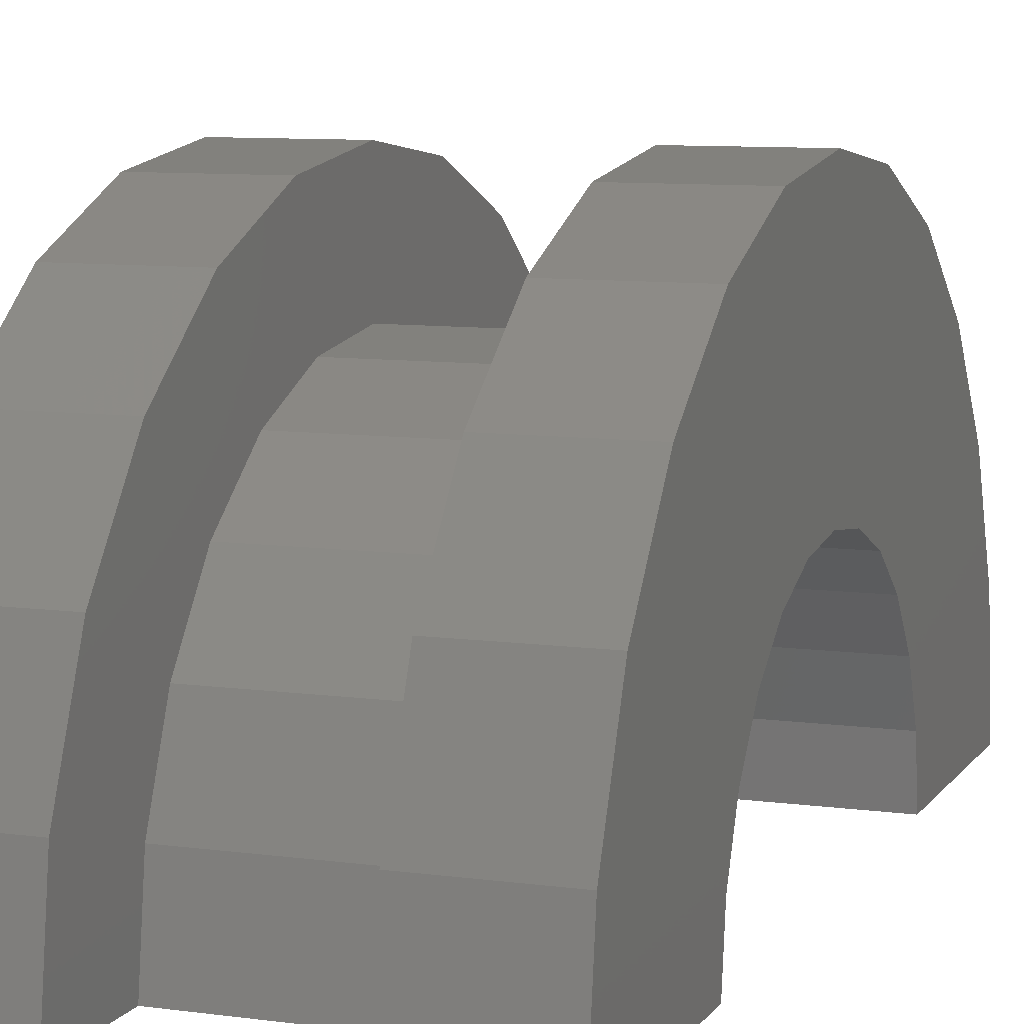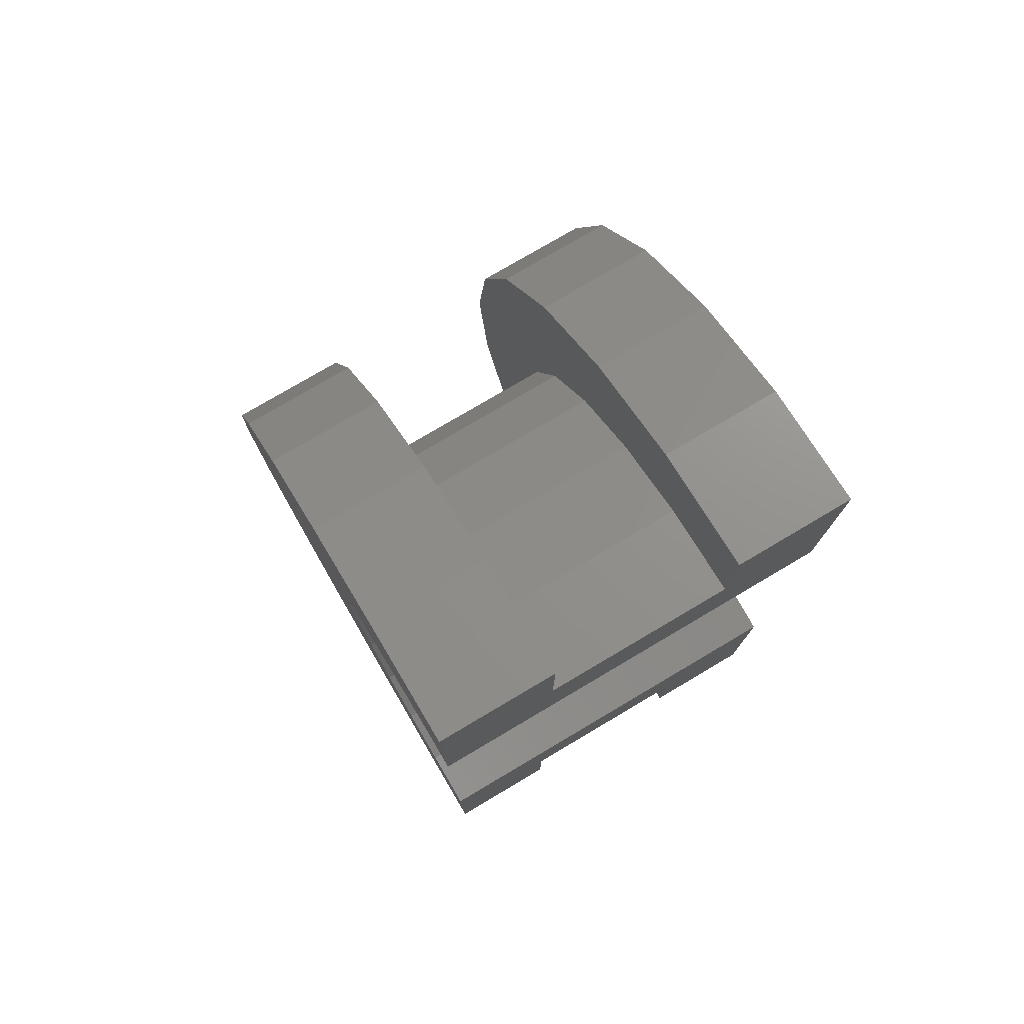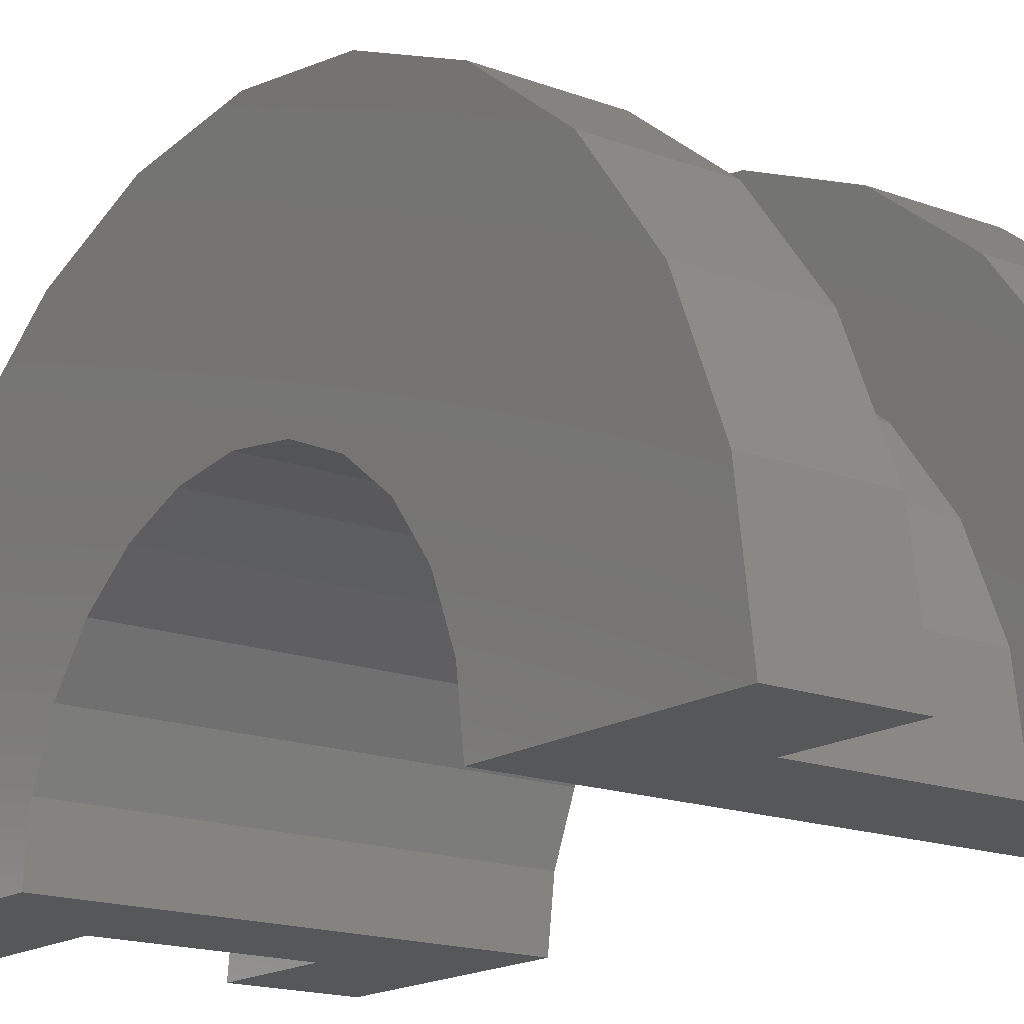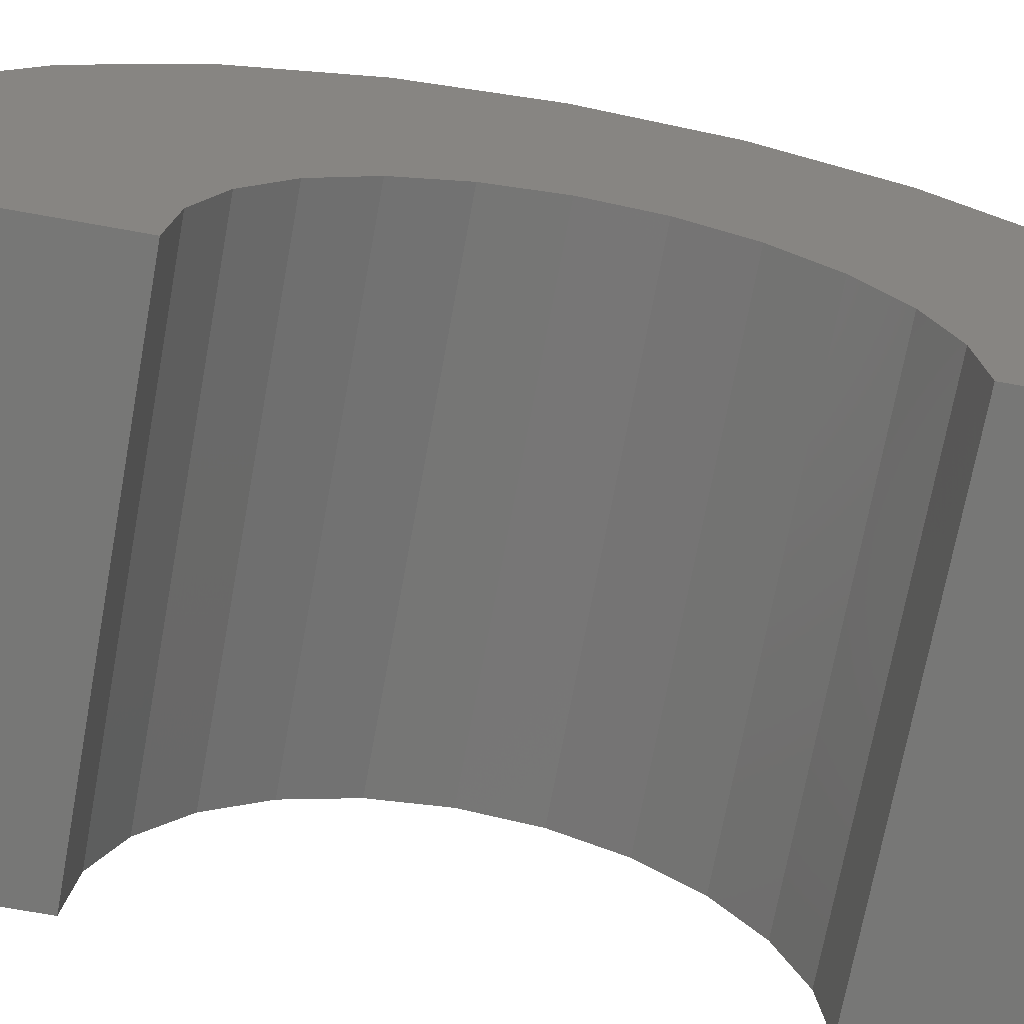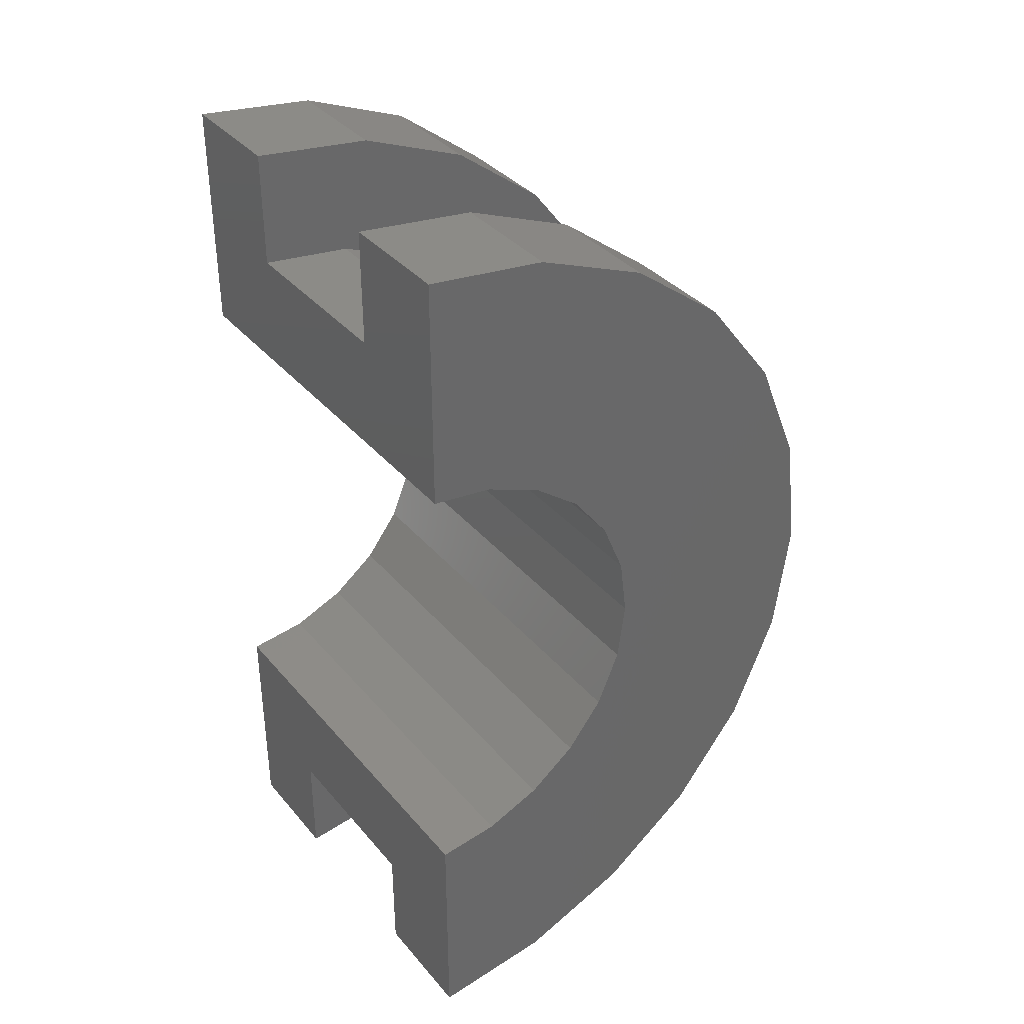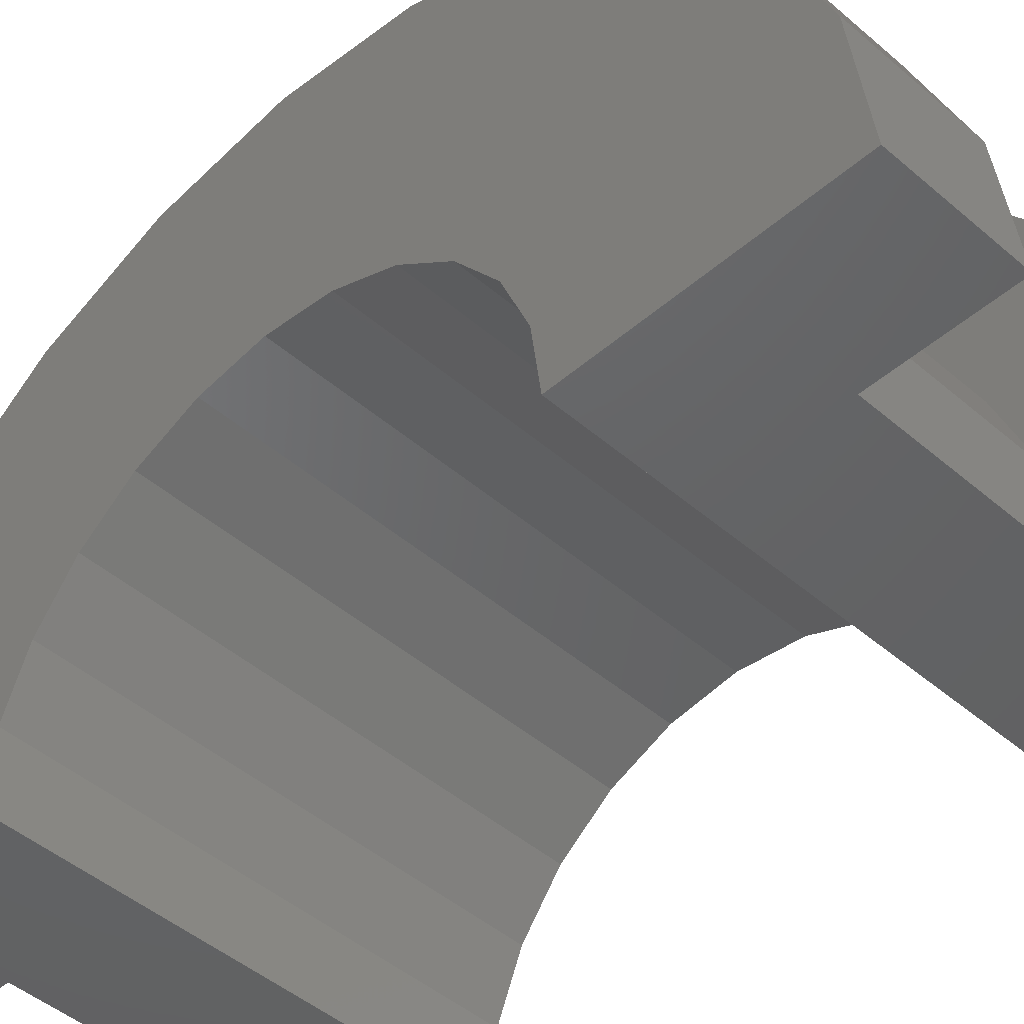
<metadata>
{"format":"stl","ext":"stl","renderer":"f3d","projection":"perspective","resolution":1024,"background":"white","views":[{"elev":8.9,"azim":-159.8,"up":"+Z"},{"elev":77.3,"azim":149.4,"up":"+Y"},{"elev":-16.6,"azim":142.5,"up":"+Z"},{"elev":-69.3,"azim":79.7,"up":"+Z"},{"elev":36.2,"azim":-124.7,"up":"+Y"},{"elev":-45.6,"azim":-44.9,"up":"+Z"}]}
</metadata>
<code>
# stl→obj: 116 verts, 228 faces
v 7.708 0.7765 2.898
v 9.321 0 3
v 9.321 0.7765 2.898
v 7.708 0 3
v 9.321 3 0
v 7.708 3 2.22e-16
v 9.321 3 5.802e-16
v 7.708 3 0
v 7.708 -2.898 0.7765
v 9.321 -3 5.802e-16
v 9.321 -2.898 0.7765
v 7.708 -3 2.22e-16
v 9.321 2.598 1.5
v 7.708 2.121 2.121
v 9.321 2.121 2.121
v 7.708 2.598 1.5
v 9.321 1.5 2.598
v 7.708 1.5 2.598
v 9.321 2.898 0.7765
v 7.708 2.898 0.7765
v 7.708 -2.598 1.5
v 9.321 -2.121 2.121
v 7.708 -2.121 2.121
v 9.321 -2.598 1.5
v 6.708 1.932 0.5176
v 6.708 3.864 1.035
v 6.708 4 0
v 6.708 3.464 2
v 6.708 2 0
v 6.708 1.732 1
v 6.708 2.828 2.828
v 6.708 1.414 1.414
v 6.708 2 3.464
v 6.708 1 1.732
v 6.708 1.035 3.864
v 6.708 0.5176 1.932
v 6.708 0 2
v 6.708 0 4
v 6.708 -0.5176 1.932
v 6.708 -1.035 3.864
v 6.708 -1 1.732
v 6.708 -2 3.464
v 6.708 -1.414 1.414
v 6.708 -2.828 2.828
v 6.708 -1.732 1
v 6.708 -3.464 2
v 6.708 -1.932 0.5176
v 6.708 -3.864 1.035
v 6.708 -2 0
v 6.708 -4 0
v 7.708 -3 0
v 9.321 -3 0
v 7.708 -1.5 2.598
v 9.321 -1.5 2.598
v 9.321 -0.7765 2.898
v 7.708 -0.7765 2.898
v 10.32 0.5176 1.932
v 10.32 0 2
v 10.32 2 0
v 10.32 2 8.022e-16
v 10.32 -2 8.022e-16
v 10.32 -1.932 0.5176
v 10.32 -2 0
v 10.32 -1 1.732
v 10.32 -1.414 1.414
v 10.32 1.414 1.414
v 10.32 1.732 1
v 10.32 1.932 0.5176
v 10.32 -0.5176 1.932
v 10.32 1 1.732
v 10.32 -1.732 1
v 7.708 1.035 3.864
v 7.708 2 3.464
v 7.708 -3.464 2
v 7.708 -3.864 1.035
v 7.708 4 0
v 7.708 4 2.22e-16
v 7.708 3.864 1.035
v 7.708 3.464 2
v 7.708 2.828 2.828
v 7.708 -2 3.464
v 7.708 -1.035 3.864
v 7.708 -2.828 2.828
v 7.708 0 4
v 7.708 -4 2.22e-16
v 7.708 -4 0
v 9.321 1.035 3.864
v 10.32 0 4
v 10.32 1.035 3.864
v 9.321 0 4
v 10.32 4 0
v 9.321 4 5.802e-16
v 10.32 4 8.022e-16
v 9.321 4 0
v 9.321 -3.864 1.035
v 10.32 -4 8.022e-16
v 10.32 -3.864 1.035
v 9.321 -4 5.802e-16
v 10.32 3.464 2
v 9.321 2.828 2.828
v 10.32 2.828 2.828
v 9.321 3.464 2
v 10.32 2 3.464
v 9.321 2 3.464
v 10.32 3.864 1.035
v 9.321 3.864 1.035
v 9.321 -3.464 2
v 10.32 -2.828 2.828
v 9.321 -2.828 2.828
v 10.32 -3.464 2
v 9.321 -4 0
v 9.321 -1.035 3.864
v 9.321 -2 3.464
v 10.32 -1.035 3.864
v 10.32 -2 3.464
v 10.32 -4 0
f 1 2 3
f 2 1 4
f 5 6 7
f 6 5 8
f 9 10 11
f 10 9 12
f 13 14 15
f 14 13 16
f 14 17 15
f 17 14 18
f 19 16 13
f 16 19 20
f 21 22 23
f 22 21 24
f 25 26 27
f 26 25 28
f 25 27 29
f 30 28 25
f 28 30 31
f 32 31 30
f 31 32 33
f 34 33 32
f 33 34 35
f 36 35 34
f 37 35 36
f 37 38 35
f 39 38 37
f 40 39 41
f 39 40 38
f 42 41 43
f 44 43 45
f 46 45 47
f 41 42 40
f 48 47 49
f 43 44 42
f 45 46 44
f 47 48 46
f 48 49 50
f 18 3 17
f 3 18 1
f 7 20 19
f 20 7 6
f 51 10 12
f 10 51 52
f 9 24 21
f 24 9 11
f 53 22 54
f 22 53 23
f 4 55 2
f 55 4 56
f 56 54 55
f 54 56 53
f 37 57 58
f 57 37 36
f 59 60 29
f 61 47 62
f 47 61 49
f 61 63 49
f 43 64 65
f 64 43 41
f 30 66 32
f 66 30 67
f 25 60 68
f 60 25 29
f 39 58 69
f 58 39 37
f 34 66 70
f 66 34 32
f 36 70 57
f 70 36 34
f 25 67 30
f 67 25 68
f 71 43 65
f 43 71 45
f 41 69 64
f 69 41 39
f 62 45 71
f 45 62 47
f 33 72 73
f 72 33 35
f 48 74 46
f 74 48 75
f 76 27 77
f 78 28 79
f 28 78 26
f 79 31 80
f 31 79 28
f 40 81 82
f 81 40 42
f 46 83 44
f 83 46 74
f 35 84 72
f 84 35 38
f 31 73 80
f 73 31 33
f 77 26 78
f 26 77 27
f 85 50 86
f 48 85 75
f 85 48 50
f 42 83 81
f 83 42 44
f 38 82 84
f 82 38 40
f 78 20 6
f 16 79 80
f 79 16 20
f 80 14 16
f 73 14 80
f 73 18 14
f 72 18 73
f 72 1 18
f 84 1 72
f 84 4 1
f 84 56 4
f 82 56 84
f 82 53 56
f 81 53 82
f 81 23 53
f 83 23 81
f 23 83 21
f 74 21 83
f 21 74 9
f 75 9 74
f 9 75 12
f 85 12 75
f 12 85 51
f 51 85 86
f 6 77 78
f 20 78 79
f 77 6 76
f 76 6 8
f 87 88 89
f 88 87 90
f 91 92 93
f 92 91 94
f 95 96 97
f 96 95 98
f 99 100 101
f 100 99 102
f 100 103 101
f 103 100 104
f 105 102 99
f 102 105 106
f 107 108 109
f 108 107 110
f 98 10 52
f 10 95 107
f 98 52 111
f 10 98 95
f 7 92 94
f 92 19 106
f 7 94 5
f 92 7 19
f 106 19 102
f 13 102 19
f 102 13 100
f 15 100 13
f 15 104 100
f 17 104 15
f 17 87 104
f 3 87 17
f 2 87 3
f 2 90 87
f 55 90 2
f 55 112 90
f 54 112 55
f 54 113 112
f 22 113 54
f 109 22 24
f 22 109 113
f 107 24 11
f 107 11 10
f 24 107 109
f 104 89 103
f 89 104 87
f 66 101 103
f 101 68 60
f 101 67 68
f 101 66 67
f 70 103 89
f 103 70 66
f 89 57 70
f 88 57 89
f 88 58 57
f 88 69 58
f 114 69 88
f 69 114 64
f 115 64 114
f 64 115 65
f 108 65 115
f 65 108 71
f 110 71 108
f 71 110 62
f 97 62 110
f 62 97 61
f 96 61 97
f 61 96 63
f 63 96 116
f 60 93 105
f 60 105 99
f 60 99 101
f 93 60 91
f 91 60 59
f 93 106 105
f 106 93 92
f 111 96 98
f 96 111 116
f 95 110 107
f 110 95 97
f 113 108 115
f 108 113 109
f 90 114 88
f 114 90 112
f 112 115 114
f 115 112 113
f 59 5 91
f 59 8 5
f 29 8 59
f 27 8 29
f 8 27 76
f 91 5 94
f 86 50 51
f 52 116 111
f 116 52 63
f 51 63 52
f 51 49 63
f 49 51 50

</code>
